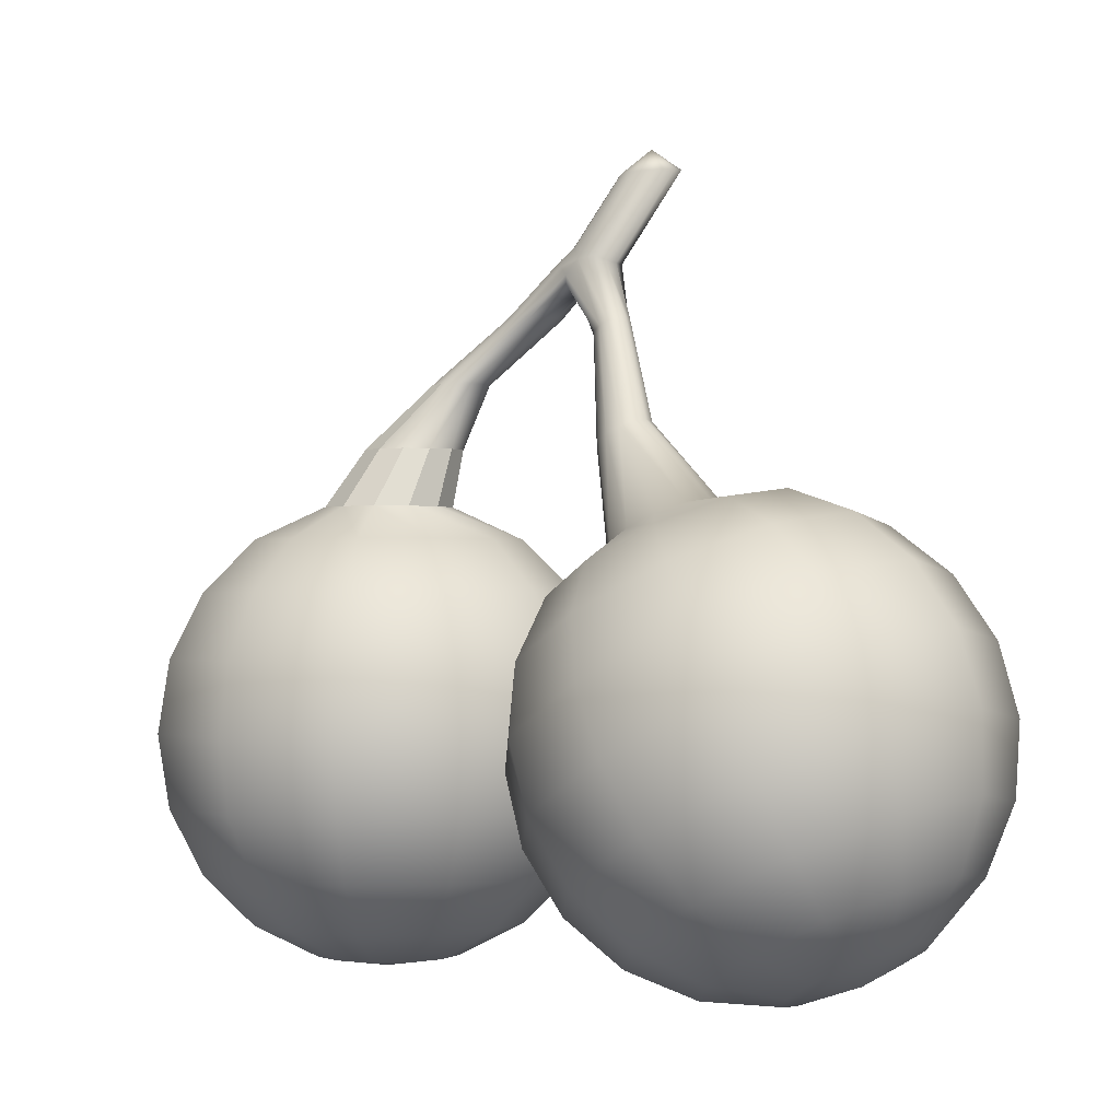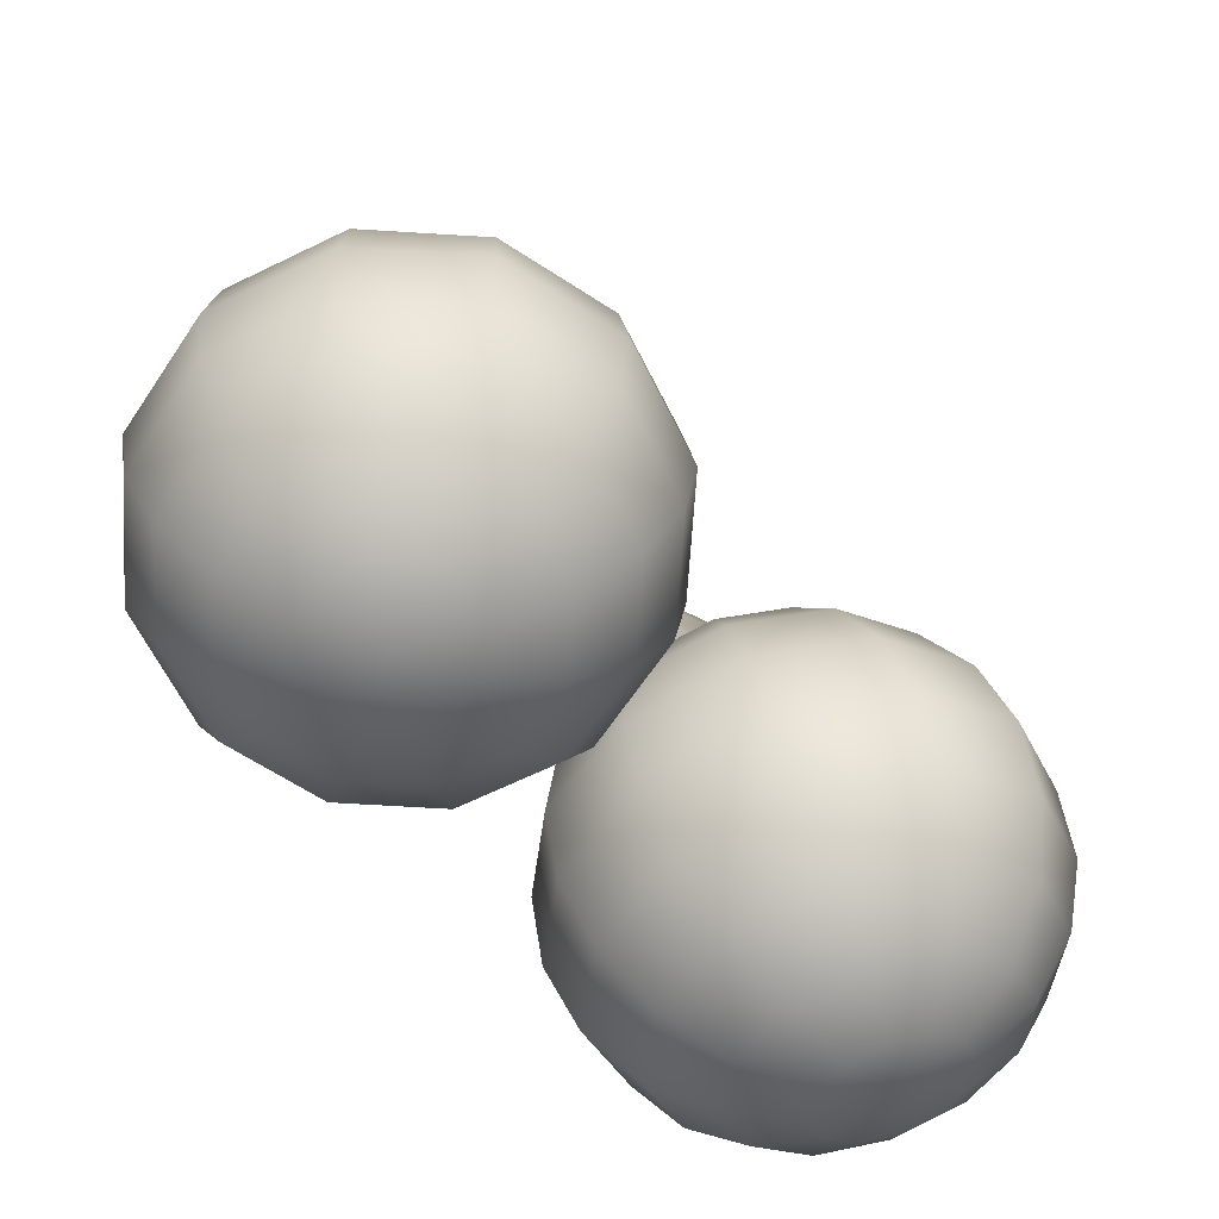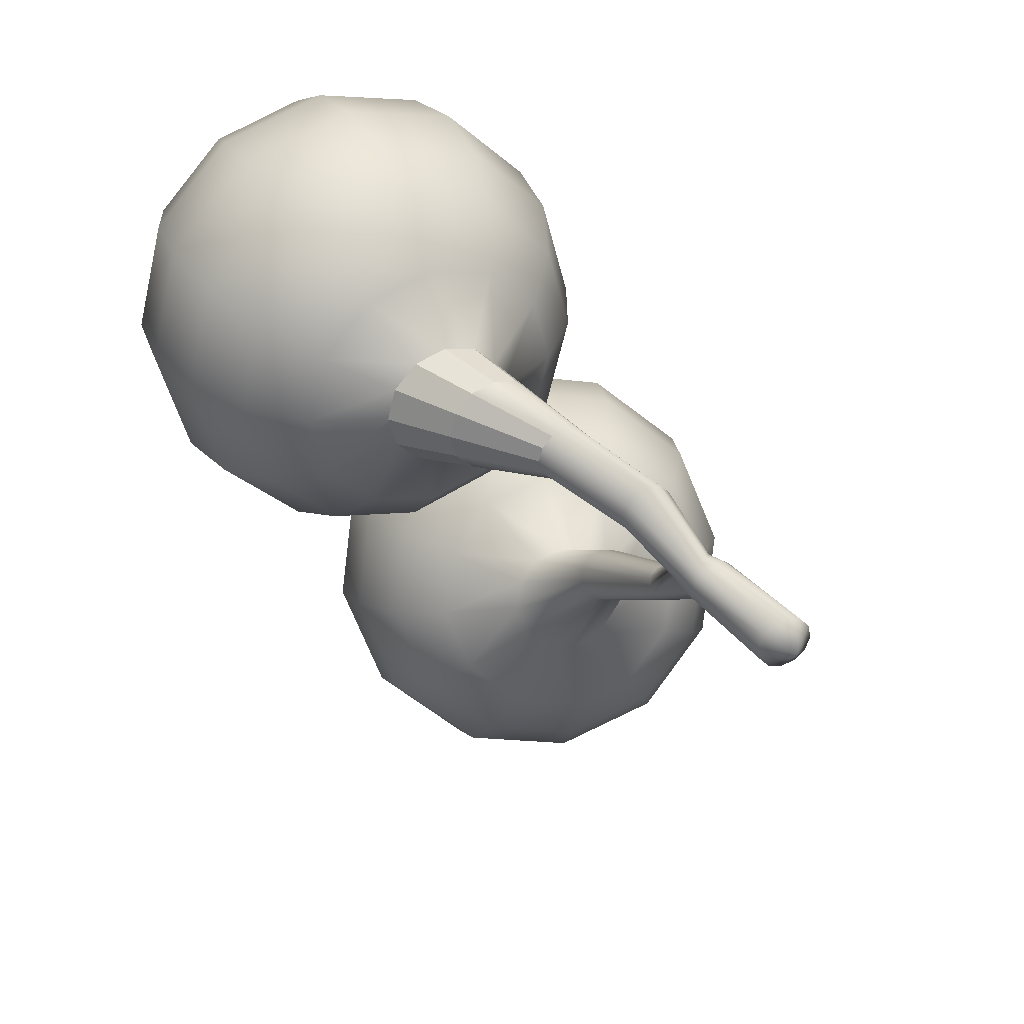
<metadata>
{"format":"obj","ext":"obj","renderer":"f3d","projection":"perspective","resolution":1024,"background":"white","views":[{"elev":-0.9,"azim":158.9,"up":"+Y"},{"elev":-63.2,"azim":71.4,"up":"+Y"},{"elev":35.0,"azim":152.5,"up":"+Z"}]}
</metadata>
<code>
o Mesh_Mesh_polySurface1
v -1.214 5.201 -4.212
v -2.01 6.551 -3.909
v -1.577 6.551 -3.476
v -0.6535 5.201 -3.651
v -1.981 5.201 -4.418
v -2.601 6.551 -4.067
v -2.747 5.201 -4.212
v -3.192 6.551 -3.909
v -3.308 5.201 -3.651
v -3.625 6.551 -3.476
v -3.513 5.201 -2.885
v -3.783 6.551 -2.885
v -3.308 5.201 -2.119
v -3.625 6.551 -2.294
v -2.747 5.201 -1.558
v -3.192 6.551 -1.861
v -1.981 5.201 -1.353
v -2.601 6.551 -1.703
v -1.214 5.201 -1.558
v -2.01 6.551 -1.861
v -0.6535 5.201 -2.119
v -1.577 6.551 -2.294
v -0.4482 5.201 -2.885
v -1.419 6.551 -2.885
v -3.075 8.083 -2.811
v -3.329 8.083 -2.557
v -2.982 8.083 -3.157
v -3.075 8.083 -3.503
v -1.136 -5.201 -4.349
v -0.3734 -4.424 -5.669
v 0.8031 -4.424 -4.493
v -0.5171 -5.201 -3.73
v -1.981 -5.201 -4.575
v -1.981 -4.424 -6.1
v -2.825 -5.201 -4.349
v -3.588 -4.424 -5.669
v -3.444 -5.201 -3.73
v -4.764 -4.424 -4.493
v -3.67 -5.201 -2.885
v -5.195 -4.424 -2.885
v -3.444 -5.201 -2.04
v -4.764 -4.424 -1.278
v -2.825 -5.201 -1.422
v -3.588 -4.424 -0.1016
v -1.981 -5.201 -1.195
v -1.981 -4.424 0.329
v -1.136 -5.201 -1.422
v -0.3734 -4.424 -0.1016
v -0.5171 -5.201 -2.04
v 0.8031 -4.424 -1.278
v -0.2907 -5.201 -2.885
v 1.234 -4.424 -2.885
v 0.2315 -3.214 -6.717
v 1.851 -3.214 -5.097
v -1.981 -3.214 -7.309
v -4.193 -3.214 -6.717
v -5.812 -3.214 -5.097
v -6.405 -3.214 -2.885
v -5.812 -3.214 -0.6732
v -4.193 -3.214 0.9461
v -1.981 -3.214 1.539
v 0.2315 -3.214 0.9461
v 1.851 -3.214 -0.6732
v 2.444 -3.214 -2.885
v 0.6199 -1.69 -7.389
v 2.523 -1.69 -5.486
v -1.981 -1.69 -8.086
v -4.581 -1.69 -7.389
v -6.485 -1.69 -5.486
v -7.181 -1.69 -2.885
v -6.485 -1.69 -0.2849
v -4.581 -1.69 1.619
v -1.981 -1.69 2.316
v 0.6199 -1.69 1.619
v 2.523 -1.69 -0.2849
v 3.22 -1.69 -2.885
v 0.7537 2e-06 -7.621
v 2.755 2e-06 -5.62
v -1.981 2e-06 -8.354
v -4.715 2e-06 -7.621
v -6.716 2e-06 -5.62
v -7.449 0 -2.885
v -6.716 0 -0.151
v -4.715 -0 1.851
v -1.981 -0 2.583
v 0.7537 -0 1.851
v 2.755 0 -0.151
v 3.488 0 -2.885
v 0.6199 1.69 -7.389
v 2.523 1.69 -5.486
v -1.981 1.69 -8.086
v -4.581 1.69 -7.389
v -6.485 1.69 -5.486
v -7.181 1.69 -2.885
v -6.485 1.69 -0.2849
v -4.581 1.69 1.619
v -1.981 1.69 2.316
v 0.6199 1.69 1.619
v 2.523 1.69 -0.2849
v 3.22 1.69 -2.885
v 0.2315 3.214 -6.717
v 1.851 3.214 -5.097
v -1.981 3.214 -7.309
v -4.193 3.214 -6.717
v -5.812 3.214 -5.097
v -6.405 3.214 -2.885
v -5.812 3.214 -0.6732
v -4.193 3.214 0.9461
v -1.981 3.214 1.539
v 0.2315 3.214 0.9461
v 1.851 3.214 -0.6732
v 2.444 3.214 -2.885
v -0.3734 4.424 -5.669
v 0.8031 4.424 -4.492
v -1.981 4.424 -6.1
v -3.588 4.424 -5.669
v -4.764 4.424 -4.492
v -5.195 4.424 -2.885
v -4.764 4.424 -1.278
v -3.588 4.424 -0.1016
v -1.981 4.424 0.329
v -0.3734 4.424 -0.1016
v 0.8031 4.424 -1.278
v 1.234 4.424 -2.885
v -1.981 -5.468 -2.885
v -6.405 12.73 -7.027
v -6.649 12.74 -7.308
v -7.042 13.31 -6.705
v -6.992 12.76 -7.431
v -7.343 12.79 -7.362
v -7.606 12.82 -7.12
v -7.712 12.84 -6.769
v -7.632 12.85 -6.403
v -7.388 12.84 -6.121
v -7.045 12.82 -5.999
v -6.694 12.79 -6.068
v -6.431 12.76 -6.31
v -6.325 12.74 -6.661
v -3.329 8.083 -3.757
v -3.675 8.083 -3.849
v -4.021 8.083 -3.757
v -4.274 8.083 -3.503
v -4.367 8.083 -3.157
v -4.274 8.083 -2.811
v -4.021 8.083 -2.557
v -3.675 8.083 -2.464
v -4.757 9.572 -4.879
v -4.514 9.572 -4.636
v -5.089 9.572 -4.968
v -5.421 9.572 -4.879
v -5.664 9.572 -4.636
v -5.753 9.572 -4.304
v -5.664 9.572 -3.972
v -5.421 9.572 -3.729
v -5.089 9.572 -3.64
v -4.757 9.572 -3.729
v -4.514 9.572 -3.972
v -4.425 9.572 -4.304
v -5.336 10.29 -5.698
v -5.315 10.49 -5.739
v -5.572 10.19 -5.695
v -5.811 10.18 -5.602
v -5.992 10.28 -5.445
v -6.21 10.47 -5.395
v -6.155 10.67 -5.241
v -5.987 10.84 -5.154
v -5.752 10.95 -5.157
v -5.512 10.95 -5.249
v -5.332 10.86 -5.406
v -5.26 10.69 -5.585
v -6.603 10.87 -5.52
v -6.527 10.65 -5.628
v -6.397 10.98 -5.336
v -6.108 11.07 -5.276
v -5.812 11.13 -5.357
v -5.591 11.14 -5.556
v -5.502 11.09 -5.822
v -5.488 10.82 -6.045
v -6.581 10.74 -6.045
v -6.36 10.75 -6.245
v -6.064 10.81 -6.326
v -5.775 10.9 -6.266
v -7.332 -4.184 -15.92
v -6.352 -3.168 -16.85
v -5.283 -3.908 -15.84
v -6.77 -4.573 -15.39
v -8.13 -3.895 -16.08
v -7.87 -2.618 -17.16
v -8.951 -3.783 -15.84
v -9.431 -2.405 -16.69
v -9.575 -3.878 -15.25
v -10.62 -2.586 -15.57
v -9.834 -4.154 -14.47
v -11.11 -3.112 -14.09
v -9.659 -4.539 -13.71
v -10.78 -3.843 -12.65
v -9.097 -4.928 -13.19
v -9.709 -4.583 -11.65
v -8.299 -5.217 -13.02
v -8.19 -5.133 -11.34
v -7.478 -5.329 -13.27
v -6.629 -5.346 -11.81
v -6.855 -5.234 -13.86
v -5.443 -5.165 -12.93
v -6.596 -4.957 -14.64
v -4.95 -4.639 -14.41
v -5.432 -1.842 -17.36
v -3.962 -2.861 -15.97
v -7.522 -1.085 -17.79
v -9.671 -0.7916 -17.14
v -11.3 -1.04 -15.59
v -11.98 -1.765 -13.56
v -11.52 -2.771 -11.58
v -10.05 -3.789 -10.19
v -7.963 -4.546 -9.767
v -5.814 -4.84 -10.41
v -4.182 -4.591 -11.96
v -3.504 -3.867 -14
v -4.665 -0.3362 -17.39
v -2.936 -1.533 -15.76
v -7.121 0.554 -17.89
v -9.648 0.8991 -17.13
v -11.57 0.6067 -15.31
v -12.36 -0.2449 -12.92
v -11.83 -1.428 -10.6
v -10.1 -2.624 -8.969
v -7.64 -3.515 -8.467
v -5.114 -3.86 -9.228
v -3.195 -3.567 -11.05
v -2.398 -2.716 -13.44
v -4.124 1.203 -16.95
v -2.306 -0.0554 -15.23
v -6.707 2.139 -17.48
v -9.363 2.502 -16.67
v -11.38 2.194 -14.76
v -12.22 1.299 -12.25
v -11.65 0.0554 -9.805
v -9.835 -1.203 -8.091
v -7.252 -2.139 -7.563
v -4.596 -2.502 -8.364
v -2.578 -2.194 -10.28
v -1.74 -1.299 -12.79
v -3.862 2.624 -16.07
v -2.133 1.428 -14.44
v -6.319 3.515 -16.57
v -8.845 3.86 -15.81
v -10.76 3.567 -13.99
v -11.56 2.716 -11.6
v -11.02 1.533 -9.277
v -9.294 0.3362 -7.647
v -6.837 -0.554 -7.145
v -4.311 -0.8991 -7.906
v -2.392 -0.6067 -9.726
v -1.595 0.2449 -12.12
v -3.905 3.789 -14.84
v -2.435 2.771 -13.46
v -5.995 4.546 -15.27
v -8.144 4.84 -14.62
v -9.776 4.591 -13.08
v -10.45 3.867 -11.04
v -9.997 2.861 -9.066
v -8.526 1.843 -7.679
v -6.436 1.085 -7.252
v -4.287 0.7916 -7.9
v -2.655 1.04 -9.448
v -1.977 1.765 -11.48
v -4.25 4.583 -13.39
v -3.181 3.843 -12.38
v -5.768 5.133 -13.7
v -7.329 5.346 -13.23
v -8.515 5.165 -12.11
v -9.008 4.639 -10.63
v -8.675 3.908 -9.193
v -7.607 3.168 -8.186
v -6.088 2.618 -7.876
v -4.527 2.405 -8.346
v -3.341 2.586 -9.471
v -2.849 3.112 -10.95
v -5.035 4.855 -11.58
v -4.583 4.542 -11.16
v -5.676 5.087 -11.72
v -6.336 5.177 -11.52
v -6.837 5.101 -11.04
v -7.045 4.879 -10.42
v -6.904 4.57 -9.811
v -6.453 4.257 -9.385
v -5.811 4.025 -9.254
v -5.152 3.935 -9.453
v -4.651 4.011 -9.928
v -4.443 4.233 -10.55
v -8.278 -4.79 -14.66
v -5.361 6.847 -8.849
v -5.136 6.691 -8.637
v -5.681 6.963 -8.915
v -6.01 7.008 -8.815
v -6.26 6.97 -8.578
v -6.364 6.859 -8.267
v -6.294 6.705 -7.964
v -6.069 6.549 -7.752
v -5.748 6.433 -7.686
v -5.419 6.388 -7.785
v -5.169 6.426 -8.023
v -5.065 6.537 -8.334
v -5.72 9.309 -7.328
v -5.569 9.204 -7.185
v -5.935 9.387 -7.372
v -6.156 9.417 -7.305
v -6.324 9.391 -7.146
v -6.394 9.317 -6.937
v -6.347 9.213 -6.734
v -6.195 9.109 -6.591
v -5.981 9.031 -6.547
v -5.76 9.001 -6.614
v -5.592 9.026 -6.773
v -5.522 9.101 -6.982
f 1 2 3
f 4 1 3
f 5 6 2
f 2 1 5
f 7 8 6
f 6 5 7
f 9 10 8
f 8 7 9
f 11 12 10
f 10 9 11
f 11 13 14
f 14 12 11
f 13 15 16
f 16 14 13
f 15 17 18
f 18 16 15
f 17 19 20
f 20 18 17
f 19 21 22
f 22 20 19
f 21 23 24
f 24 22 21
f 4 3 24
f 24 23 4
f 20 22 25
f 25 26 20
f 24 27 25
f 25 22 24
f 3 28 27
f 27 24 3
f 29 30 31
f 32 29 31
f 33 34 30
f 30 29 33
f 35 36 34
f 34 33 35
f 37 38 36
f 36 35 37
f 39 40 38
f 38 37 39
f 41 42 40
f 40 39 41
f 43 44 42
f 42 41 43
f 45 46 44
f 44 43 45
f 47 48 46
f 46 45 47
f 49 50 48
f 48 47 49
f 51 52 50
f 50 49 51
f 32 31 52
f 52 51 32
f 30 53 54
f 54 31 30
f 34 55 53
f 53 30 34
f 36 56 55
f 55 34 36
f 38 57 56
f 56 36 38
f 40 58 57
f 57 38 40
f 42 59 58
f 58 40 42
f 44 60 59
f 59 42 44
f 46 61 60
f 60 44 46
f 48 62 61
f 61 46 48
f 50 63 62
f 62 48 50
f 52 64 63
f 63 50 52
f 31 54 64
f 64 52 31
f 53 65 66
f 66 54 53
f 55 67 65
f 65 53 55
f 56 68 67
f 67 55 56
f 57 69 68
f 68 56 57
f 58 70 69
f 69 57 58
f 59 71 70
f 70 58 59
f 60 72 71
f 71 59 60
f 61 73 72
f 72 60 61
f 62 74 73
f 73 61 62
f 63 75 74
f 74 62 63
f 64 76 75
f 75 63 64
f 54 66 76
f 76 64 54
f 65 77 78
f 78 66 65
f 67 79 77
f 77 65 67
f 68 80 79
f 79 67 68
f 69 81 80
f 80 68 69
f 70 82 81
f 81 69 70
f 71 83 82
f 82 70 71
f 72 84 83
f 83 71 72
f 73 85 84
f 84 72 73
f 74 86 85
f 85 73 74
f 75 87 86
f 86 74 75
f 76 88 87
f 87 75 76
f 66 78 88
f 88 76 66
f 77 89 90
f 90 78 77
f 79 91 89
f 89 77 79
f 80 92 91
f 91 79 80
f 81 93 92
f 92 80 81
f 82 94 93
f 93 81 82
f 83 95 94
f 94 82 83
f 84 96 95
f 95 83 84
f 85 97 96
f 96 84 85
f 86 98 97
f 97 85 86
f 87 99 98
f 98 86 87
f 88 100 99
f 99 87 88
f 78 90 100
f 100 88 78
f 89 101 102
f 102 90 89
f 91 103 101
f 101 89 91
f 92 104 103
f 103 91 92
f 93 105 104
f 104 92 93
f 94 106 105
f 105 93 94
f 95 107 106
f 106 94 95
f 96 108 107
f 107 95 96
f 97 109 108
f 108 96 97
f 98 110 109
f 109 97 98
f 99 111 110
f 110 98 99
f 100 112 111
f 111 99 100
f 90 102 112
f 112 100 90
f 101 113 114
f 114 102 101
f 103 115 113
f 113 101 103
f 104 116 115
f 115 103 104
f 105 117 116
f 116 104 105
f 106 118 117
f 117 105 106
f 107 119 118
f 118 106 107
f 108 120 119
f 119 107 108
f 109 121 120
f 120 108 109
f 110 122 121
f 121 109 110
f 111 123 122
f 122 110 111
f 112 124 123
f 123 111 112
f 102 114 124
f 124 112 102
f 113 1 4
f 4 114 113
f 5 1 115
f 1 113 115
f 116 7 5
f 5 115 116
f 117 9 7
f 7 116 117
f 118 11 9
f 9 117 118
f 119 13 11
f 11 118 119
f 120 15 13
f 13 119 120
f 121 17 15
f 15 120 121
f 122 19 17
f 17 121 122
f 123 21 19
f 19 122 123
f 124 23 21
f 21 123 124
f 114 4 23
f 23 124 114
f 29 32 125
f 33 29 125
f 35 33 125
f 37 35 125
f 39 37 125
f 41 39 125
f 43 41 125
f 45 43 125
f 47 45 125
f 49 47 125
f 51 49 125
f 32 51 125
f 126 127 128
f 127 129 128
f 129 130 128
f 130 131 128
f 131 132 128
f 132 133 128
f 133 134 128
f 134 135 128
f 135 136 128
f 136 137 128
f 137 138 128
f 138 126 128
f 2 139 28
f 28 3 2
f 6 140 139
f 139 2 6
f 8 141 140
f 140 6 8
f 10 142 141
f 141 8 10
f 12 143 142
f 142 10 12
f 12 14 144
f 144 143 12
f 14 16 145
f 145 144 14
f 16 18 146
f 146 145 16
f 18 20 26
f 26 146 18
f 139 147 148
f 148 28 139
f 140 149 147
f 147 139 140
f 141 150 149
f 149 140 141
f 142 151 150
f 150 141 142
f 142 143 152
f 152 151 142
f 143 144 153
f 153 152 143
f 144 145 154
f 154 153 144
f 145 146 155
f 155 154 145
f 146 26 156
f 156 155 146
f 26 25 157
f 157 156 26
f 27 158 157
f 157 25 27
f 28 148 158
f 158 27 28
f 147 159 160
f 160 148 147
f 149 161 159
f 159 147 149
f 150 162 161
f 161 149 150
f 150 151 163
f 163 162 150
f 151 152 164
f 164 163 151
f 152 153 165
f 165 164 152
f 153 154 166
f 166 165 153
f 154 155 167
f 167 166 154
f 155 156 168
f 168 167 155
f 157 169 168
f 168 156 157
f 158 170 169
f 169 157 158
f 148 160 170
f 170 158 148
f 165 171 172
f 172 164 165
f 165 166 173
f 173 171 165
f 166 167 174
f 174 173 166
f 167 168 175
f 175 174 167
f 168 169 176
f 176 175 168
f 169 170 177
f 177 176 169
f 170 160 178
f 178 177 170
f 178 126 138
f 138 177 178
f 177 138 137
f 137 176 177
f 175 176 137
f 137 136 175
f 174 175 136
f 136 135 174
f 173 174 135
f 135 134 173
f 171 173 134
f 134 133 171
f 171 133 132
f 132 172 171
f 179 172 132
f 132 131 179
f 179 131 130
f 130 180 179
f 180 130 129
f 129 181 180
f 181 129 127
f 127 182 181
f 182 127 126
f 126 178 182
f 183 184 185
f 185 186 183
f 187 188 184
f 184 183 187
f 189 190 188
f 188 187 189
f 191 192 190
f 190 189 191
f 193 194 192
f 192 191 193
f 195 196 194
f 194 193 195
f 197 198 196
f 196 195 197
f 199 200 198
f 198 197 199
f 201 202 200
f 200 199 201
f 203 204 202
f 202 201 203
f 205 206 204
f 204 203 205
f 186 185 206
f 206 205 186
f 184 207 208
f 208 185 184
f 188 209 207
f 207 184 188
f 190 210 209
f 209 188 190
f 192 211 210
f 210 190 192
f 194 212 211
f 211 192 194
f 196 213 212
f 212 194 196
f 198 214 213
f 213 196 198
f 200 215 214
f 214 198 200
f 202 216 215
f 215 200 202
f 204 217 216
f 216 202 204
f 206 218 217
f 217 204 206
f 185 208 218
f 218 206 185
f 207 219 220
f 220 208 207
f 209 221 219
f 219 207 209
f 210 222 221
f 221 209 210
f 211 223 222
f 222 210 211
f 212 224 223
f 223 211 212
f 213 225 224
f 224 212 213
f 214 226 225
f 225 213 214
f 215 227 226
f 226 214 215
f 216 228 227
f 227 215 216
f 217 229 228
f 228 216 217
f 218 230 229
f 229 217 218
f 208 220 230
f 230 218 208
f 219 231 232
f 232 220 219
f 221 233 231
f 231 219 221
f 222 234 233
f 233 221 222
f 223 235 234
f 234 222 223
f 224 236 235
f 235 223 224
f 225 237 236
f 236 224 225
f 226 238 237
f 237 225 226
f 227 239 238
f 238 226 227
f 228 240 239
f 239 227 228
f 229 241 240
f 240 228 229
f 230 242 241
f 241 229 230
f 220 232 242
f 242 230 220
f 231 243 244
f 244 232 231
f 233 245 243
f 243 231 233
f 234 246 245
f 245 233 234
f 235 247 246
f 246 234 235
f 236 248 247
f 247 235 236
f 237 249 248
f 248 236 237
f 238 250 249
f 249 237 238
f 239 251 250
f 250 238 239
f 240 252 251
f 251 239 240
f 241 253 252
f 252 240 241
f 242 254 253
f 253 241 242
f 232 244 254
f 254 242 232
f 243 255 256
f 256 244 243
f 245 257 255
f 255 243 245
f 246 258 257
f 257 245 246
f 247 259 258
f 258 246 247
f 248 260 259
f 259 247 248
f 249 261 260
f 260 248 249
f 250 262 261
f 261 249 250
f 251 263 262
f 262 250 251
f 252 264 263
f 263 251 252
f 253 265 264
f 264 252 253
f 254 266 265
f 265 253 254
f 244 256 266
f 266 254 244
f 255 267 268
f 268 256 255
f 257 269 267
f 267 255 257
f 258 270 269
f 269 257 258
f 259 271 270
f 270 258 259
f 260 272 271
f 271 259 260
f 261 273 272
f 272 260 261
f 262 274 273
f 273 261 262
f 263 275 274
f 274 262 263
f 264 276 275
f 275 263 264
f 265 277 276
f 276 264 265
f 266 278 277
f 277 265 266
f 256 268 278
f 278 266 256
f 267 279 280
f 280 268 267
f 269 281 279
f 279 267 269
f 270 282 281
f 281 269 270
f 271 283 282
f 282 270 271
f 272 284 283
f 283 271 272
f 273 285 284
f 284 272 273
f 274 286 285
f 285 273 274
f 275 287 286
f 286 274 275
f 276 288 287
f 287 275 276
f 277 289 288
f 288 276 277
f 278 290 289
f 289 277 278
f 268 280 290
f 290 278 268
f 183 186 291
f 187 183 291
f 189 187 291
f 191 189 291
f 193 191 291
f 195 193 291
f 197 195 291
f 199 197 291
f 201 199 291
f 203 201 291
f 205 203 291
f 186 205 291
f 280 279 292
f 292 293 280
f 281 294 292
f 292 279 281
f 282 295 294
f 294 281 282
f 283 296 295
f 295 282 283
f 284 297 296
f 296 283 284
f 285 298 297
f 297 284 285
f 286 299 298
f 298 285 286
f 286 287 300
f 300 299 286
f 287 288 301
f 301 300 287
f 288 289 302
f 302 301 288
f 289 290 303
f 303 302 289
f 290 280 293
f 293 303 290
f 292 304 305
f 305 293 292
f 294 306 304
f 304 292 294
f 295 307 306
f 306 294 295
f 296 308 307
f 307 295 296
f 297 309 308
f 308 296 297
f 298 310 309
f 309 297 298
f 298 299 311
f 311 310 298
f 299 300 312
f 312 311 299
f 300 301 313
f 313 312 300
f 301 302 314
f 314 313 301
f 302 303 315
f 315 314 302
f 293 305 315
f 315 303 293
f 305 304 178
f 178 160 305
f 304 306 182
f 182 178 304
f 306 307 181
f 181 182 306
f 308 180 181
f 181 307 308
f 309 179 180
f 180 308 309
f 310 172 179
f 179 309 310
f 311 164 172
f 172 310 311
f 311 312 163
f 163 164 311
f 312 313 162
f 162 163 312
f 313 314 161
f 161 162 313
f 315 159 161
f 161 314 315
f 305 160 159
f 159 315 305

</code>
